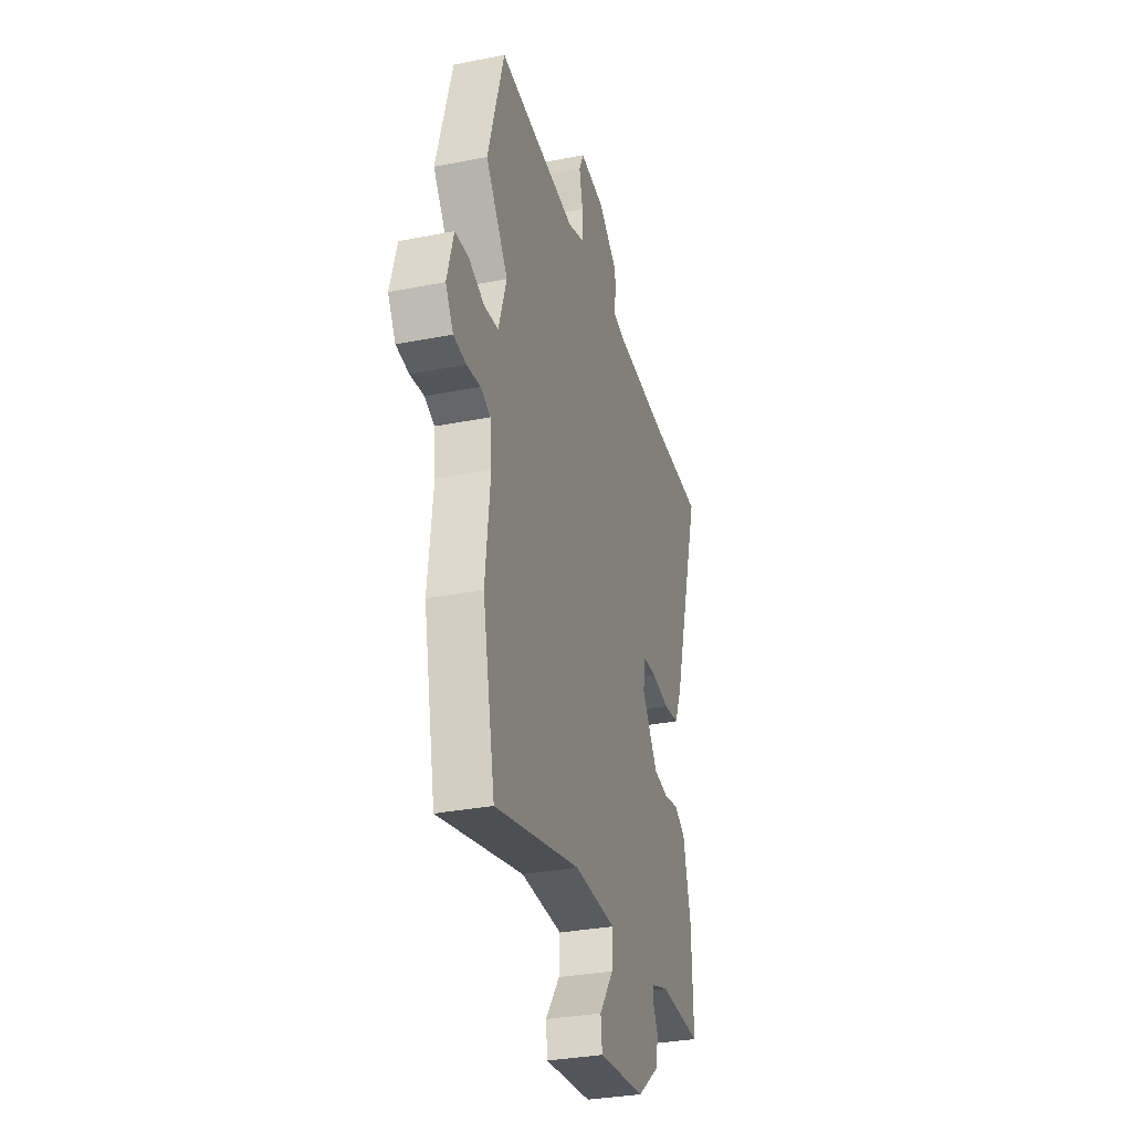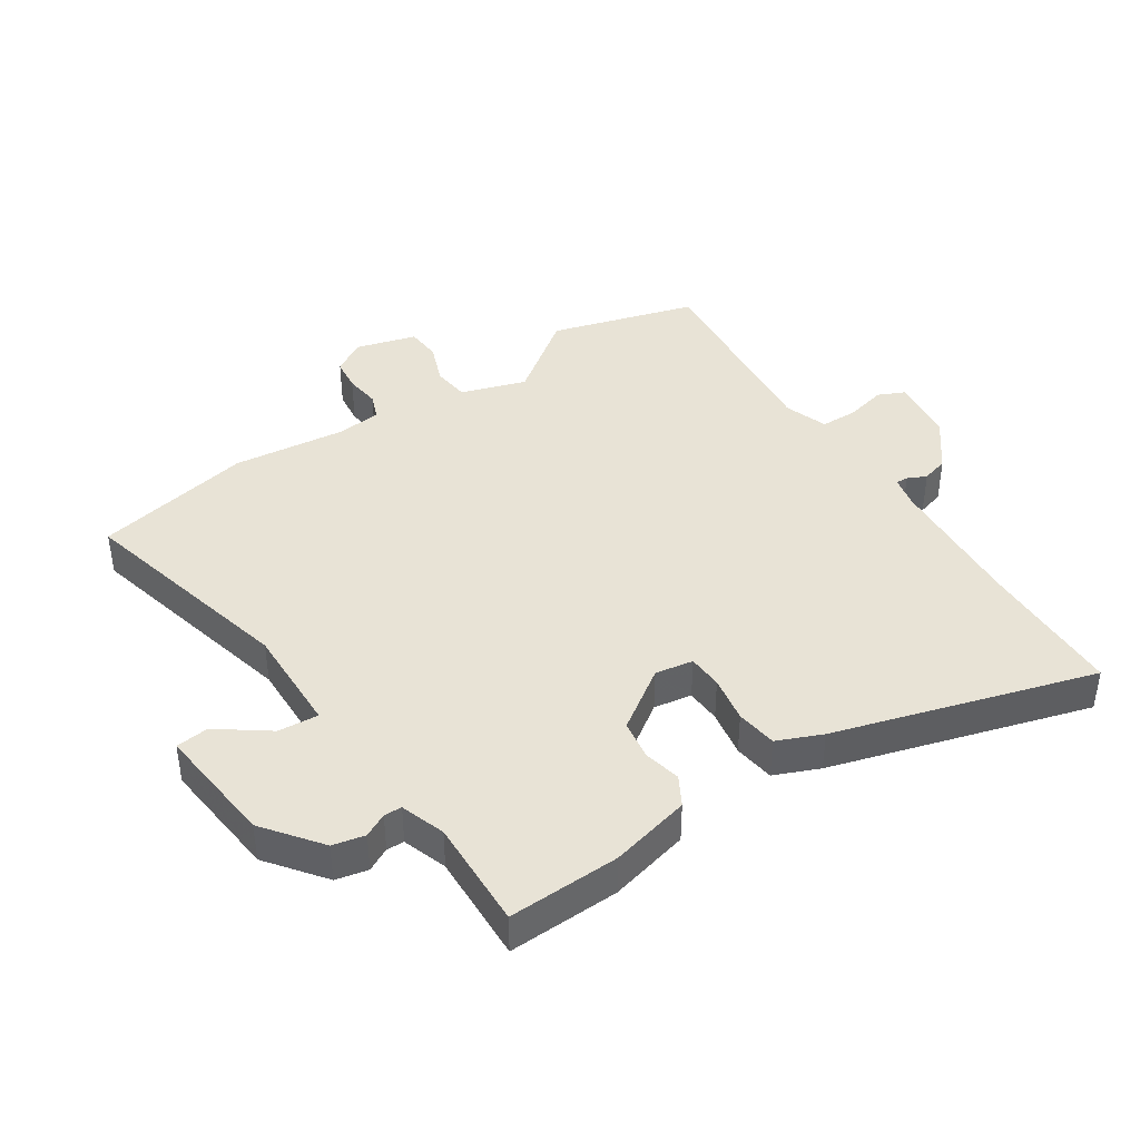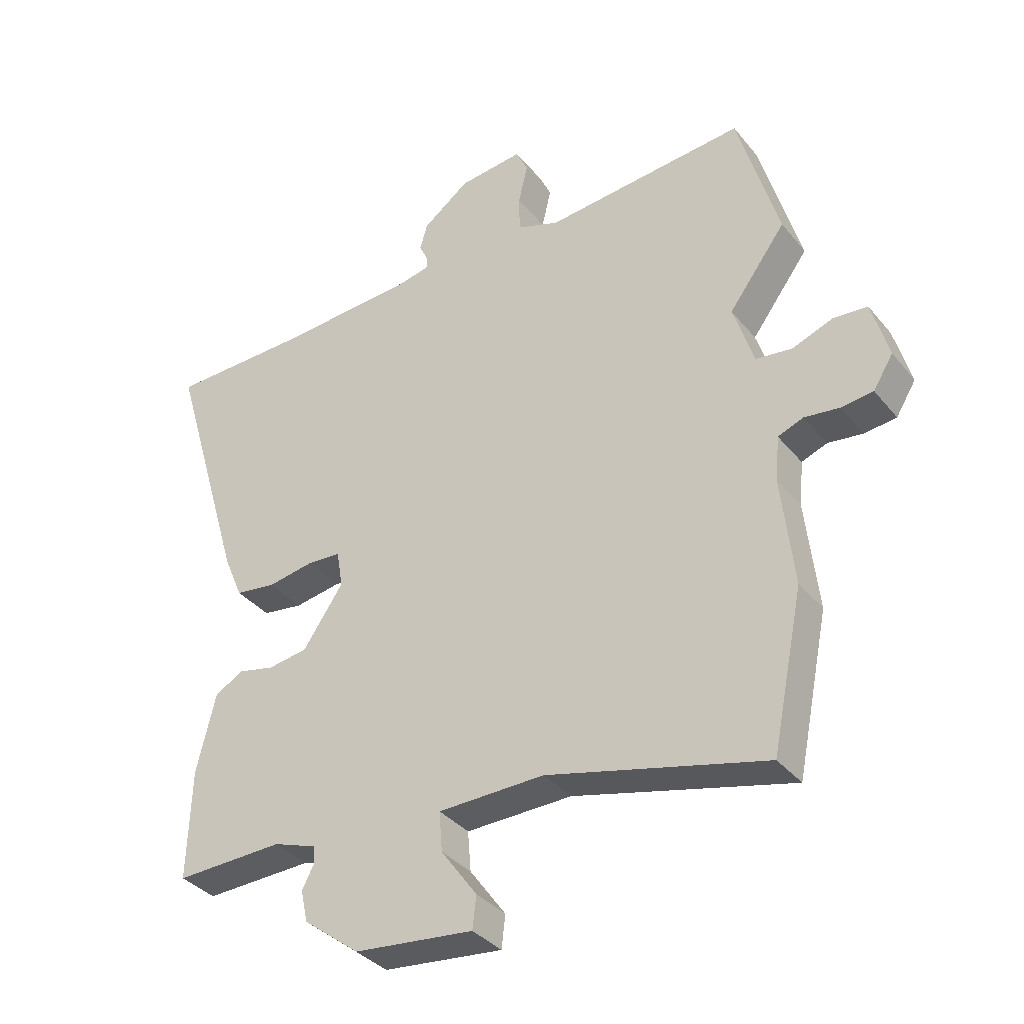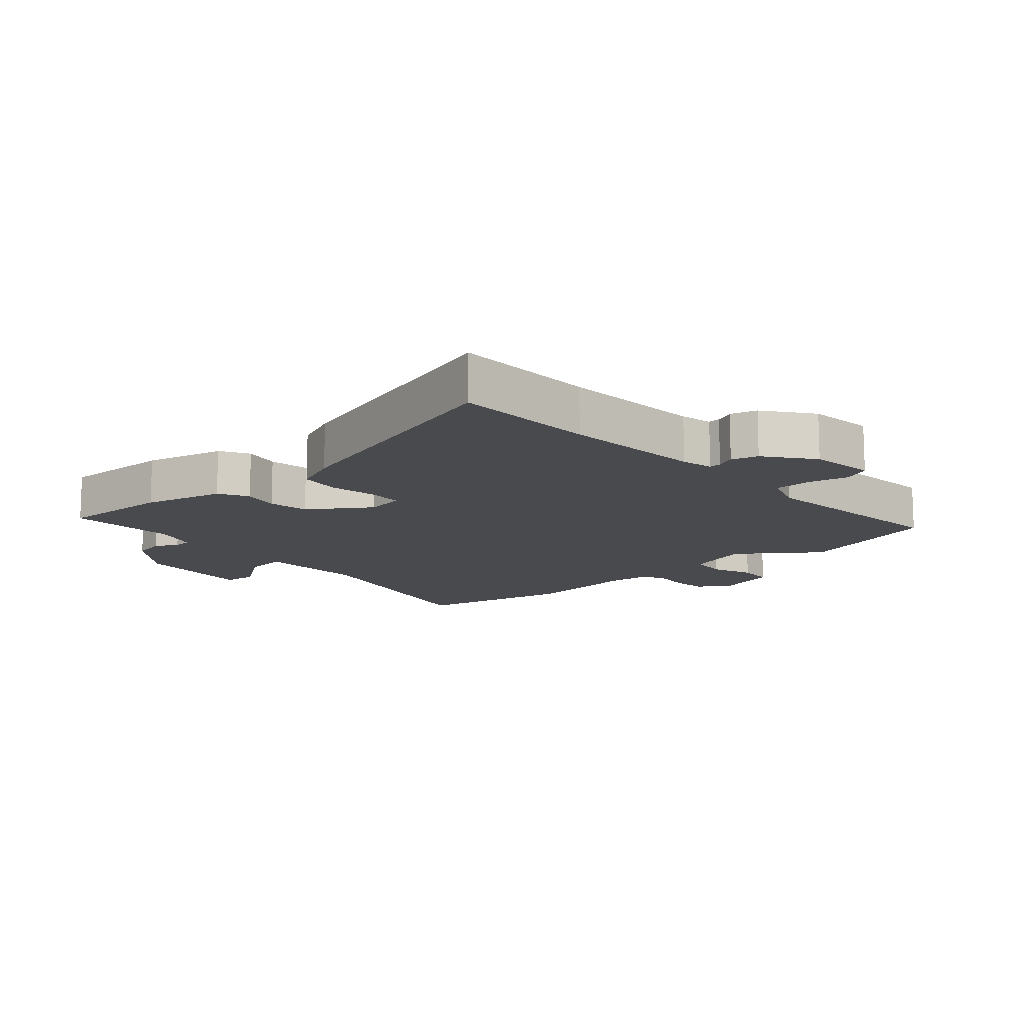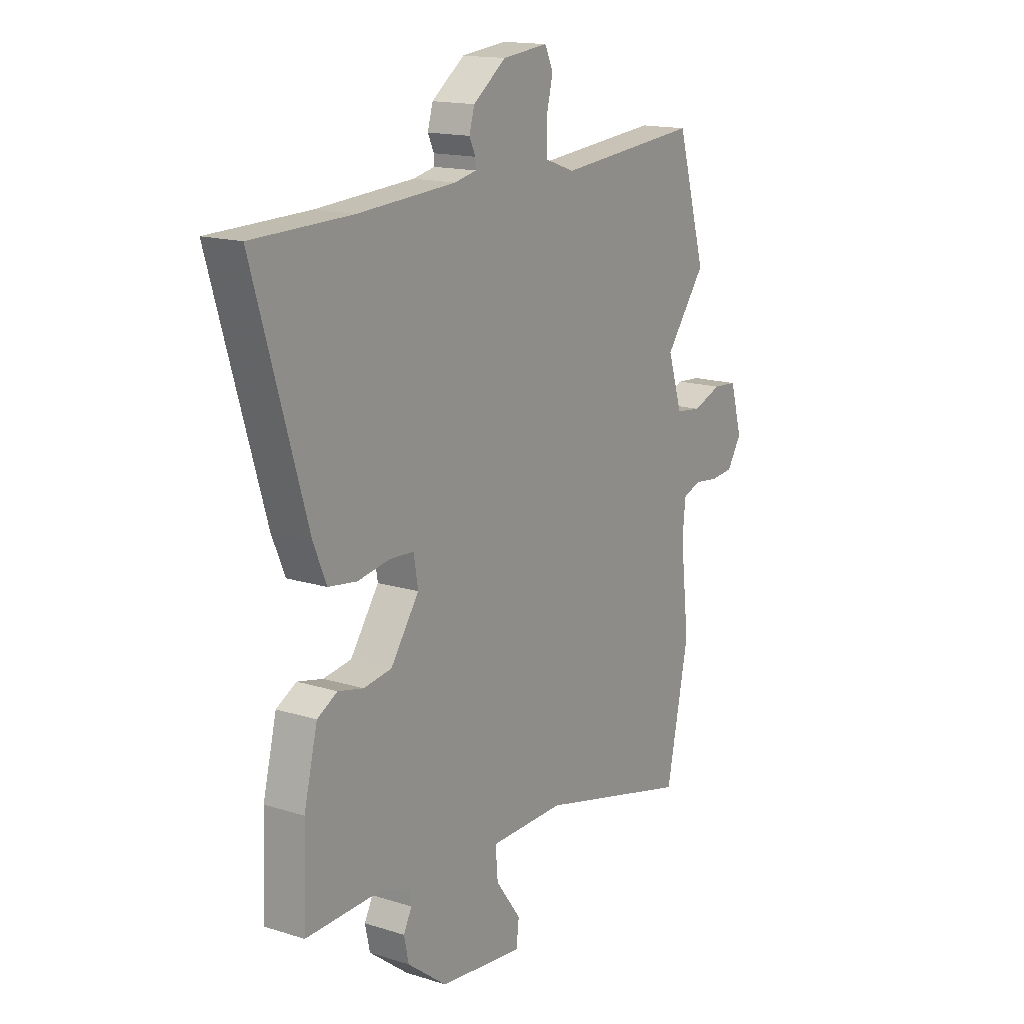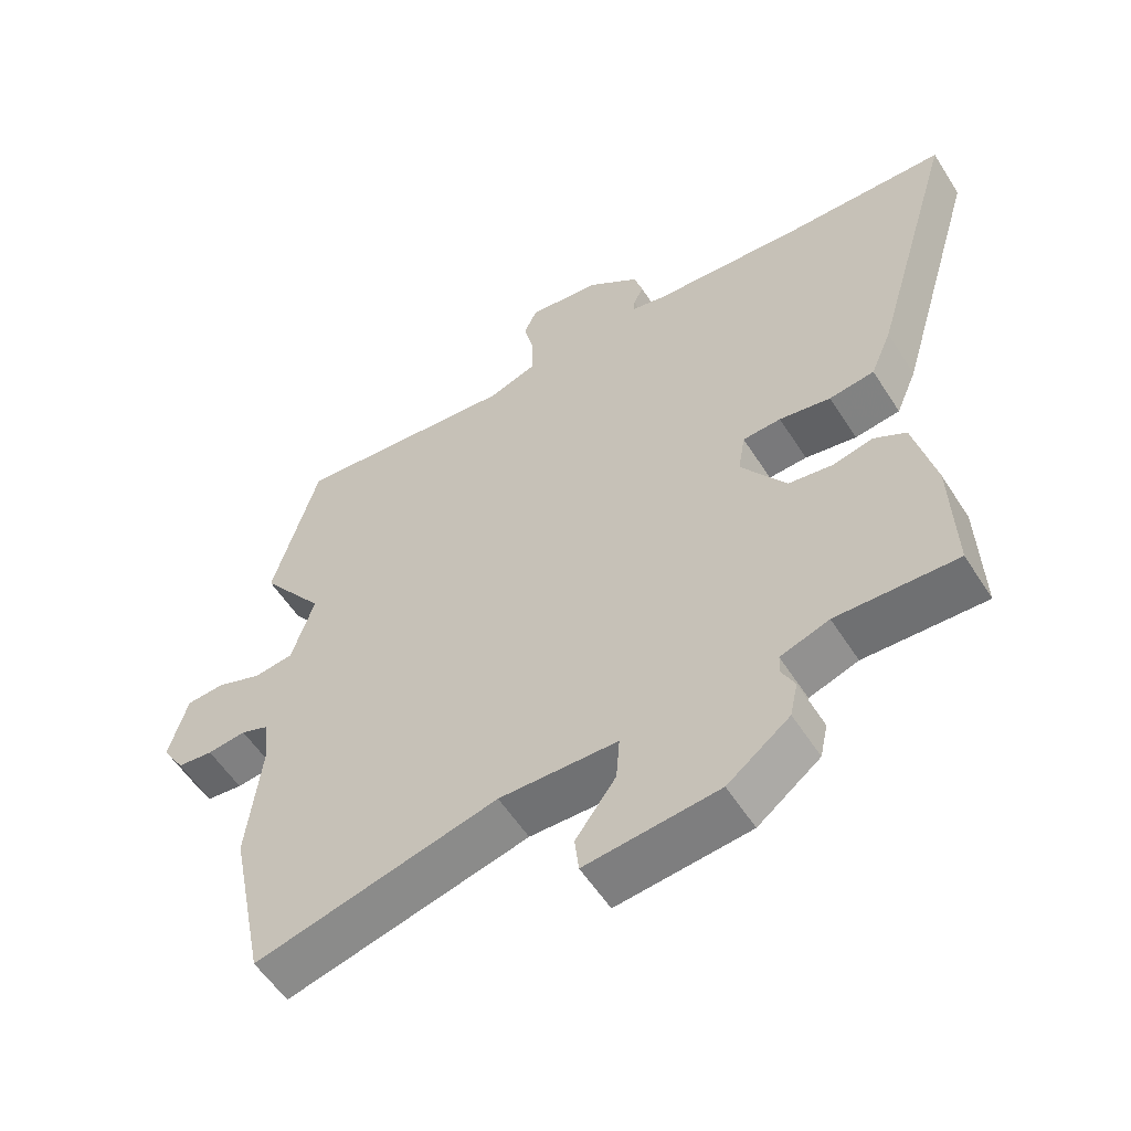
<metadata>
{"format":"obj","ext":"obj","renderer":"f3d","projection":"perspective","resolution":1024,"background":"white","views":[{"elev":-32.0,"azim":105.5,"up":"+Z"},{"elev":41.5,"azim":-123.4,"up":"+Y"},{"elev":-35.5,"azim":33.5,"up":"+Z"},{"elev":-12.9,"azim":-48.2,"up":"+Y"},{"elev":15.5,"azim":-56.4,"up":"+Z"},{"elev":-56.0,"azim":-147.9,"up":"+Z"}]}
</metadata>
<code>
v -0.584 0.07 0.498
v -0.357 0.07 0.503
v -0.133 0.07 0.518
v -0.083 0.07 0.529
v -0.084 0.07 0.548
v -0.098 0.07 0.578
v -0.086 0.07 0.62
v -0.011 0.07 0.677
v 0.093 0.07 0.689
v 0.112 0.07 0.648
v 0.097 0.07 0.584
v 0.098 0.07 0.525
v 0.166 0.07 0.501
v 0.491 0.07 0.532
v 0.557 0.07 0.302
v 0.465 0.07 0.178
v 0.498 0.07 0.075
v 0.556 0.07 0.068
v 0.622 0.07 0.093
v 0.677 0.07 0.089
v 0.704 0.07 -0.007
v 0.672 0.07 -0.059
v 0.62 0.07 -0.065
v 0.564 0.07 -0.058
v 0.523 0.07 -0.074
v 0.516 0.07 -0.145
v 0.536 0.07 -0.323
v 0.485 0.07 -0.573
v 0.134 0.07 -0.486
v -0.037 0.07 -0.49
v -0.032 0.07 -0.554
v 0.026 0.07 -0.634
v 0.02 0.07 -0.686
v -0.172 0.07 -0.666
v -0.262 0.07 -0.597
v -0.273 0.07 -0.546
v -0.254 0.07 -0.509
v -0.255 0.07 -0.481
v -0.325 0.07 -0.457
v -0.499 0.07 -0.463
v -0.493 0.07 -0.286
v -0.462 0.07 -0.159
v -0.416 0.07 -0.133
v -0.358 0.07 -0.146
v -0.294 0.07 -0.136
v -0.229 0.07 -0.041
v -0.239 0.07 0.019
v -0.294 0.07 0.022
v -0.368 0.07 0.009
v -0.433 0.07 0.018
v -0.463 0.07 0.089
v -0.584 0 0.498
v -0.357 0 0.503
v -0.133 0 0.518
v -0.083 0 0.529
v -0.084 0 0.548
v -0.098 0 0.578
v -0.086 0 0.62
v -0.011 0 0.677
v 0.093 0 0.689
v 0.112 0 0.648
v 0.097 0 0.584
v 0.098 0 0.525
v 0.166 0 0.501
v 0.491 0 0.532
v 0.557 0 0.302
v 0.465 0 0.178
v 0.498 0 0.075
v 0.556 0 0.068
v 0.622 0 0.093
v 0.677 0 0.089
v 0.704 0 -0.007
v 0.672 0 -0.059
v 0.62 0 -0.065
v 0.564 0 -0.058
v 0.523 0 -0.074
v 0.516 0 -0.145
v 0.536 0 -0.323
v 0.485 0 -0.573
v 0.134 0 -0.486
v -0.037 0 -0.49
v -0.032 0 -0.554
v 0.026 0 -0.634
v 0.02 0 -0.686
v -0.172 0 -0.666
v -0.262 0 -0.597
v -0.273 0 -0.546
v -0.254 0 -0.509
v -0.255 0 -0.481
v -0.325 0 -0.457
v -0.499 0 -0.463
v -0.493 0 -0.286
v -0.462 0 -0.159
v -0.416 0 -0.133
v -0.358 0 -0.146
v -0.294 0 -0.136
v -0.229 0 -0.041
v -0.239 0 0.019
v -0.294 0 0.022
v -0.368 0 0.009
v -0.433 0 0.018
v -0.463 0 0.089
f 48 49 50 51
f 47 48 51 1
f 41 42 43 44
f 39 40 41 44
f 38 39 44 45
f 34 35 36 37
f 34 37 38
f 31 32 33 34
f 30 31 34 38
f 29 30 38 45
f 26 27 28 29
f 25 26 29 45
f 21 22 23 24
f 19 20 21 24
f 18 19 24 25
f 17 18 25 45
f 13 14 15 16
f 12 13 16 17
f 8 9 10 11
f 8 11 12
f 5 6 7 8
f 4 5 8 12
f 3 4 12 17
f 47 1 2
f 47 2 3 17
f 17 45 46
f 17 46 47
f 102 101 100 99
f 52 102 99 98
f 95 94 93 92
f 95 92 91 90
f 96 95 90 89
f 88 87 86 85
f 89 88 85
f 85 84 83 82
f 89 85 82 81
f 96 89 81 80
f 80 79 78 77
f 96 80 77 76
f 75 74 73 72
f 75 72 71 70
f 76 75 70 69
f 96 76 69 68
f 67 66 65 64
f 68 67 64 63
f 62 61 60 59
f 63 62 59
f 59 58 57 56
f 63 59 56 55
f 68 63 55 54
f 53 52 98
f 68 54 53 98
f 97 96 68
f 98 97 68
f 1 52 53 2
f 2 53 54 3
f 3 54 55 4
f 4 55 56 5
f 5 56 57 6
f 6 57 58 7
f 7 58 59 8
f 8 59 60 9
f 9 60 61 10
f 10 61 62 11
f 11 62 63 12
f 12 63 64 13
f 13 64 65 14
f 14 65 66 15
f 15 66 67 16
f 16 67 68 17
f 17 68 69 18
f 18 69 70 19
f 19 70 71 20
f 20 71 72 21
f 21 72 73 22
f 22 73 74 23
f 23 74 75 24
f 24 75 76 25
f 25 76 77 26
f 26 77 78 27
f 27 78 79 28
f 28 79 80 29
f 29 80 81 30
f 30 81 82 31
f 31 82 83 32
f 32 83 84 33
f 33 84 85 34
f 34 85 86 35
f 35 86 87 36
f 36 87 88 37
f 37 88 89 38
f 38 89 90 39
f 39 90 91 40
f 40 91 92 41
f 41 92 93 42
f 42 93 94 43
f 43 94 95 44
f 44 95 96 45
f 45 96 97 46
f 46 97 98 47
f 47 98 99 48
f 48 99 100 49
f 49 100 101 50
f 50 101 102 51
f 51 102 52 1

</code>
